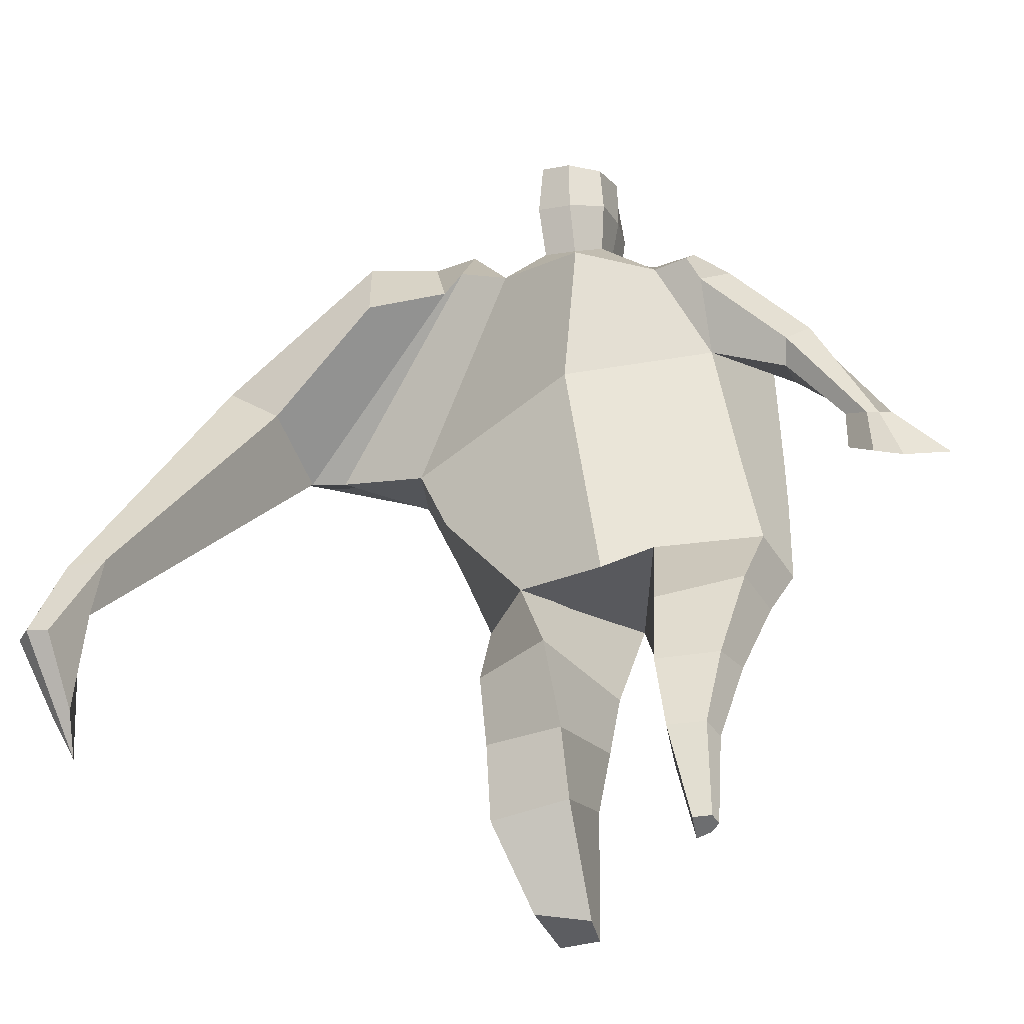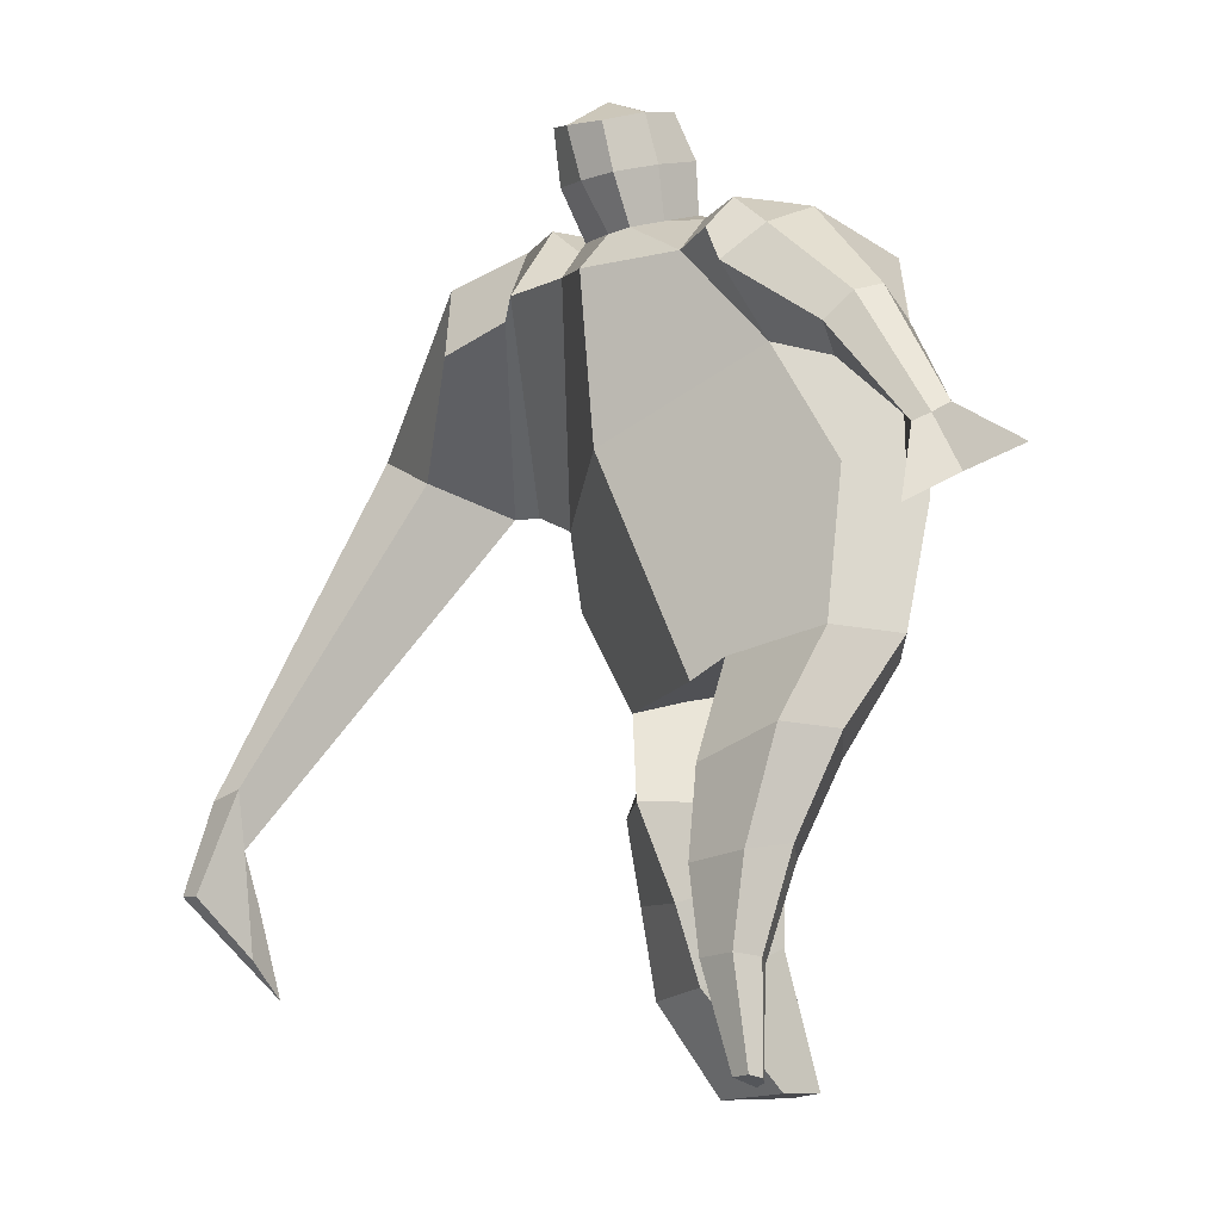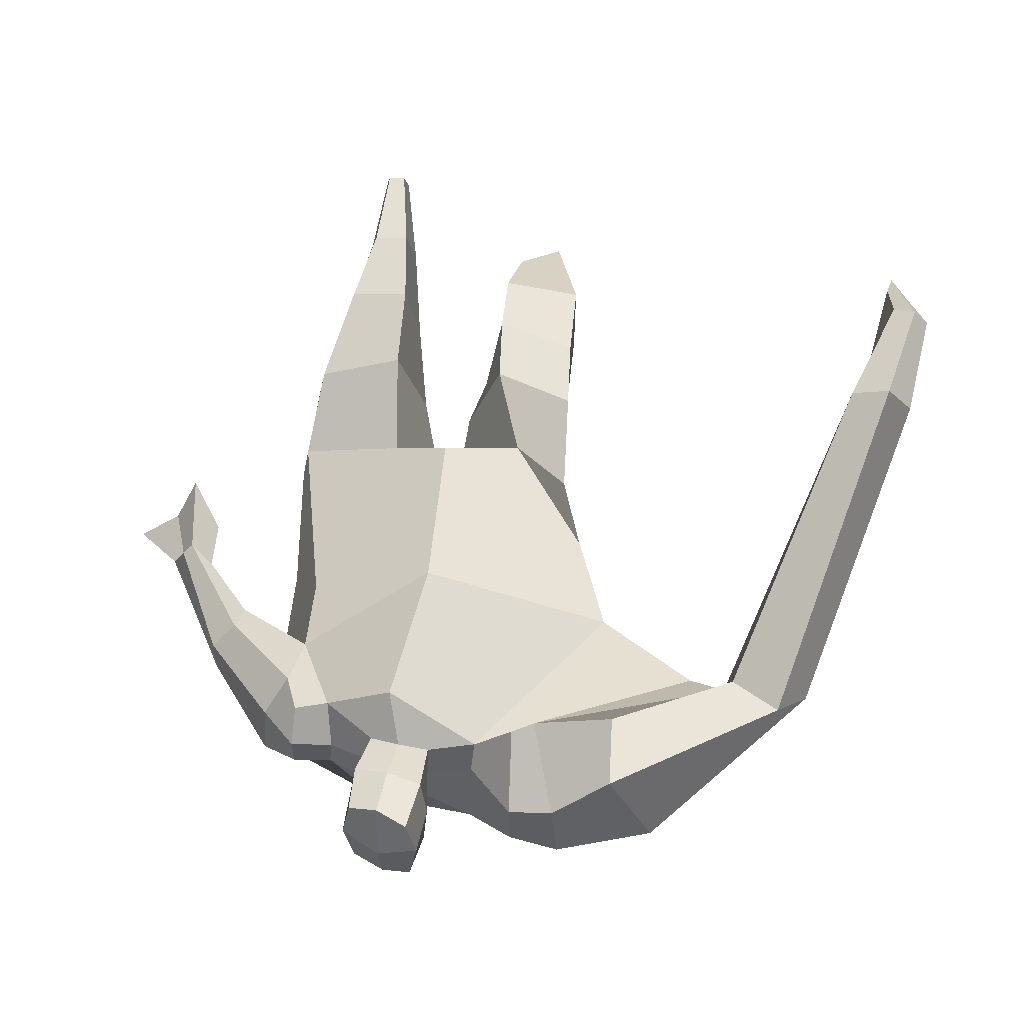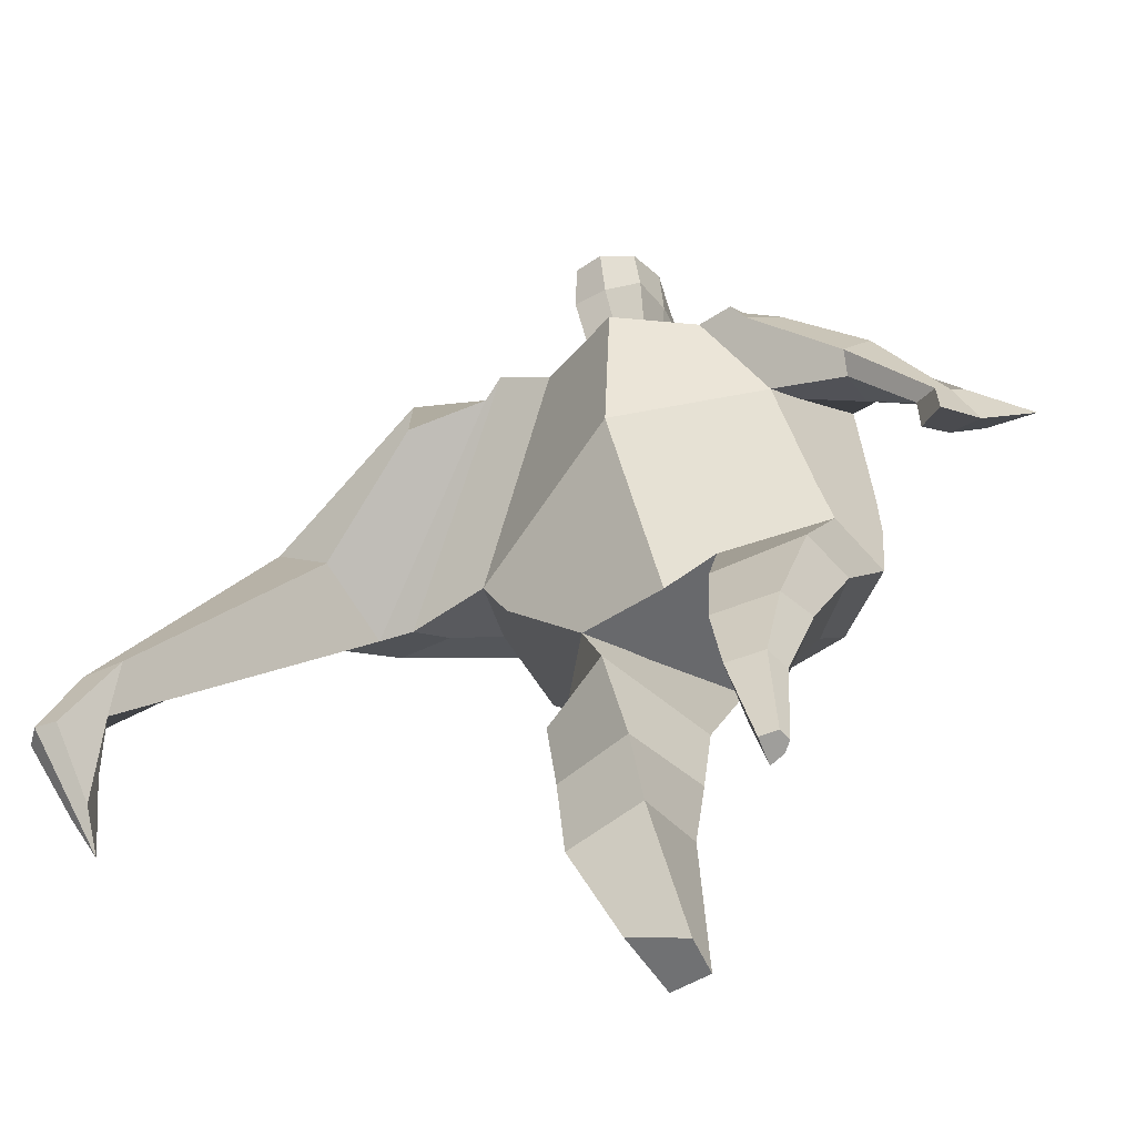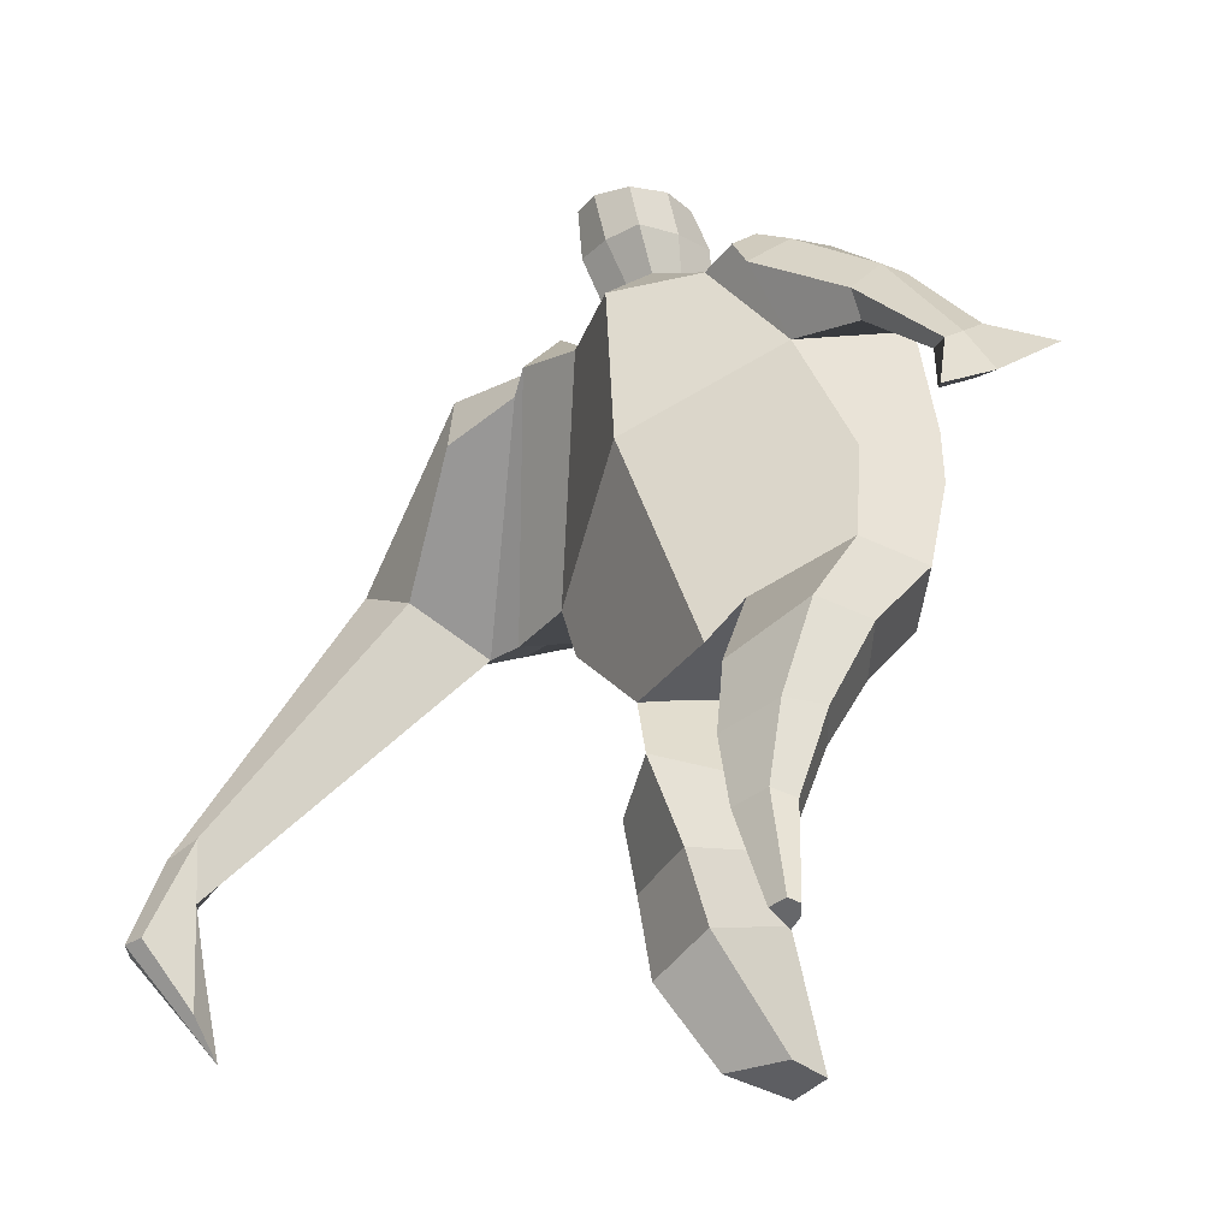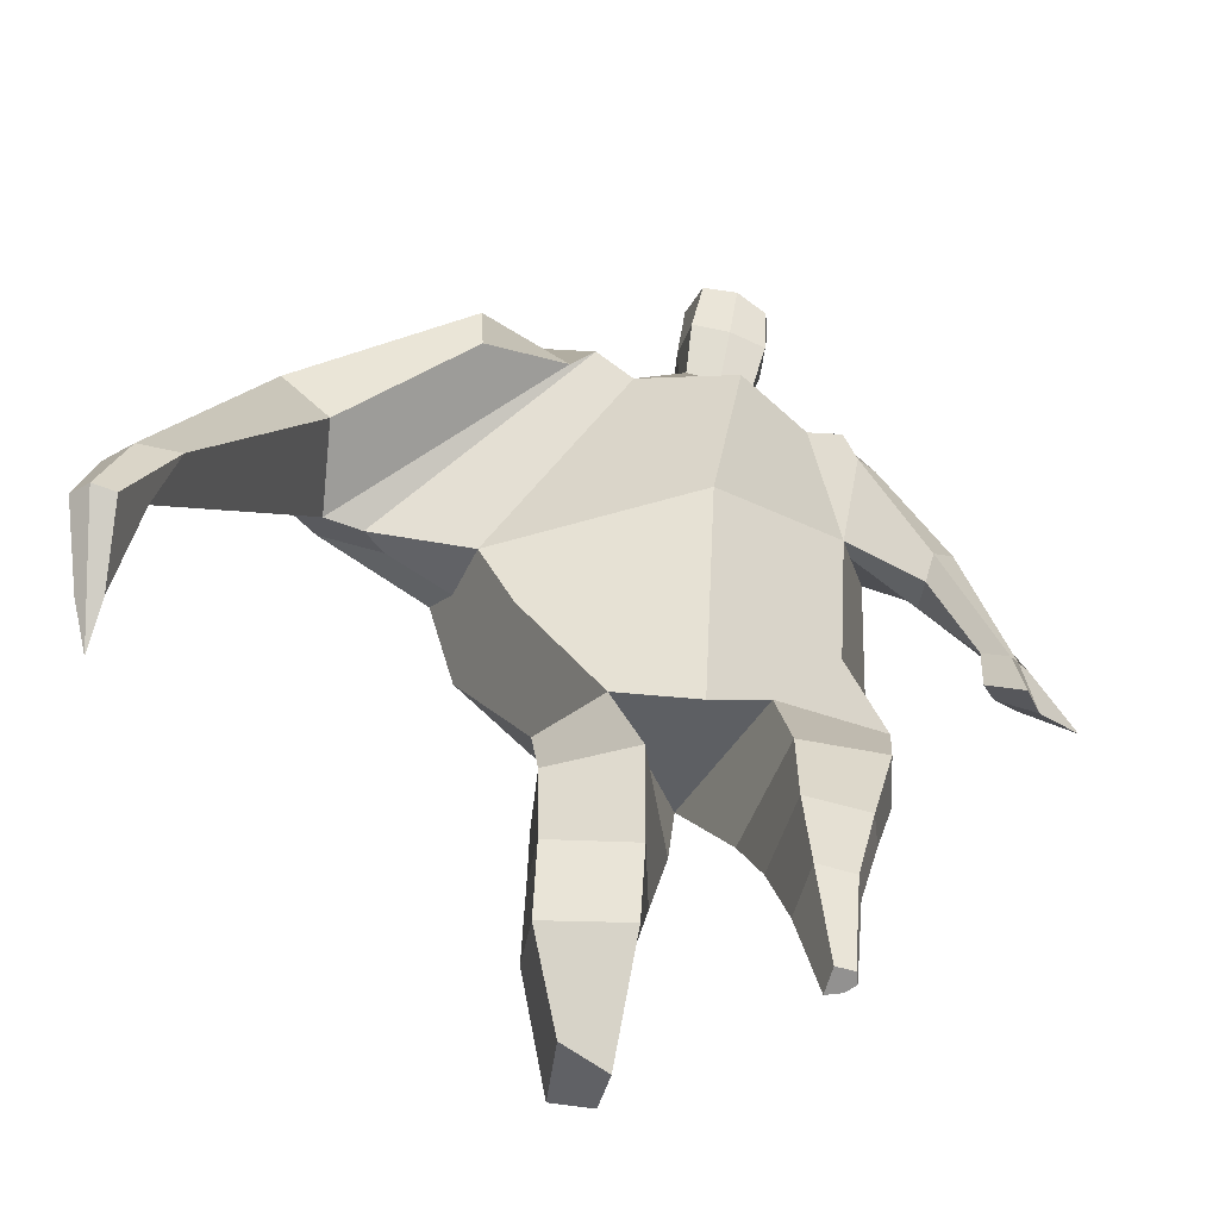
<metadata>
{"format":"obj","ext":"obj","renderer":"f3d","projection":"perspective","resolution":1024,"background":"white","views":[{"elev":-43.4,"azim":20.5,"up":"+Y"},{"elev":-18.7,"azim":57.9,"up":"+Y"},{"elev":68.8,"azim":-175.0,"up":"+Z"},{"elev":-61.2,"azim":31.7,"up":"+Y"},{"elev":-45.0,"azim":51.3,"up":"+Y"},{"elev":-54.9,"azim":-7.5,"up":"+Y"}]}
</metadata>
<code>
o monstruo_grande
v 0.4189 2.001 0.2171
v 0.5175 1.171 0.1149
v -0.7038 1.801 0.1741
v -0.3126 1.118 0.1998
v 0.5601 2.285 -0.1348
v 0.5422 1.593 -0.2295
v -0.8243 2.043 -0.2292
v -0.7286 1.75 -0.3027
v -0.2669 2.403 0.4723
v 0.2848 2.281 0.4207
v -0.3987 2.371 0.5707
v -1.2 2.125 -0.05833
v -0.2593 2.577 0.1186
v 0.2774 2.426 0.1627
v -1.052 1.975 0.07724
v -0.4164 2.657 0.1502
v -0.7514 2.301 0.5955
v -1.478 2.054 0.23
v -1.188 2.068 0.4117
v -0.9234 2.646 0.3655
v -0.5927 2.707 0.234
v -0.4766 2.325 0.5423
v -1.181 2.005 0.09159
v -1.791 0.7836 0.8918
v -1.663 0.7583 0.9299
v -1.666 0.5813 0.7291
v -1.744 0.5968 0.7058
v 0.4442 2.193 0.3983
v 0.5314 2.388 0.1354
v 0.4012 2.307 0.4127
v 0.4091 2.443 0.1862
v 0.671 1.873 0.1834
v 0.7708 1.982 0.005401
v 0.6931 1.955 0.2364
v 0.7642 2.074 0.08139
v 0.8393 1.665 0.08666
v 0.914 1.701 0.007858
v 0.9186 1.608 0.1264
v 0.9911 1.656 0.0498
v 0.8339 1.509 0.08135
v 0.989 1.605 -0.07516
v 0.9313 1.368 0.1792
v 1.156 1.512 -0.06378
v -0.103 2.443 0.4912
v 0.1064 2.412 0.4726
v -0.0995 2.549 0.2458
v 0.09909 2.516 0.2303
v -0.06148 2.76 0.6267
v 0.1464 2.701 0.5911
v -0.07579 2.865 0.3701
v 0.1321 2.807 0.3349
v -0.5051 1.164 -0.02579
v -0.3772 1.208 -0.2282
v -0.04184 1.274 -0.335
v -0.7615 1.853 -0.04054
v 0.5553 1.174 -0.1212
v 0.3437 1.174 -0.2603
v 0.011 1.521 -0.3305
v -0.02969 1.142 0.1902
v 0.4672 2.086 0.0986
v -0.258 2.464 0.348
v -0.4103 2.627 0.4193
v -0.9807 2.037 -0.03804
v 0.262 2.411 0.3229
v -0.7601 2.531 0.5715
v -1.351 2.18 0.4718
v -0.5628 2.618 0.4167
v -1.736 0.7703 0.9421
v -1.698 0.4729 0.6155
v 0.5263 2.301 0.294
v 0.4086 2.42 0.3222
v 0.674 1.913 0.05562
v 0.7711 2.026 0.187
v 0.8756 1.687 0.04781
v 0.9545 1.631 0.08758
v 0.8907 1.566 -0.01017
v 1.008 1.458 0.03555
v -0.1028 2.495 0.368
v 0.101 2.465 0.3512
v -0.1 2.813 0.5002
v 0.1706 2.754 0.4611
v -1.53 1.078 0.8638
v -1.6 0.9059 0.8025
v -1.751 1.092 0.7997
v -1.72 0.9297 0.7666
v -1.671 0.7509 0.7116
v -1.66 1.067 0.8854
v -0.03681 1.775 0.5032
v 0.1164 2.142 -0.2121
v 0.09793 2.523 0.05053
v 0.04772 2.274 0.6035
v -0.003141 2.532 0.2374
v 0.005722 2.43 0.4821
v 0.02606 2.852 0.3139
v 0.04462 2.715 0.6474
v 0.03685 2.835 0.5016
v 0.1301 2.67 0.2588
v 0.1433 2.55 0.5516
v -0.09508 2.593 0.5819
v -0.1088 2.714 0.2879
v -0.1194 2.654 0.4358
v 0.1519 2.61 0.404
v 0.008871 2.7 0.2531
v 0.02557 2.564 0.5865
v 0.4336 1.69 -0.009176
v -0.5879 1.503 0.2033
v 0.5434 1.809 -0.2307
v 0.1608 1.162 0.2003
v -0.2421 0.05994 -0.2547
v -0.3983 0.05324 -0.1478
v -0.3983 0.08055 -0.3972
v -0.2624 0.07628 -0.3985
v 0.3112 -0.01135 0.2484
v 0.2386 -0.02794 0.1735
v 0.321 -0.01813 0.2105
v 0.2897 -0.02459 0.1846
v 0.252 -0.01082 0.2582
v 0.08777 0.8386 -0.08936
v 0.1355 0.57 0.04715
v 0.1776 0.2831 0.1487
v 0.2068 0.3012 0.3273
v 0.1835 0.5583 0.3431
v 0.1854 0.8358 0.3169
v 0.3296 0.2981 0.3058
v 0.3907 0.5578 0.3062
v 0.4749 0.8919 0.2523
v 0.3437 0.8624 -0.05266
v 0.3141 0.573 0.08323
v 0.2839 0.2849 0.1714
v 0.3493 0.291 0.226
v 0.4249 0.5841 0.172
v 0.5075 0.8908 0.06336
v -0.2164 0.8293 0.2489
v -0.2009 0.5507 0.133
v -0.2056 0.3225 0.04818
v -0.4887 0.3331 0.01006
v -0.4847 0.6035 0.06384
v -0.494 0.8579 0.1062
v -0.4944 0.4325 -0.2406
v -0.4891 0.7032 -0.1876
v -0.4863 0.919 -0.1643
v -0.09225 0.8582 -0.17
v -0.1446 0.6711 -0.2059
v -0.1992 0.4642 -0.2356
f 89 7 13 90
f 8 7 89 58 54 53
f 6 56 57
f 3 106 4 59 88
f 6 107 5 60 1 105 2 56
f 61 13 16 62
f 5 14 31 29
f 88 1 10 91
f 67 21 20 65
f 13 7 12 16
f 3 9 11 15
f 55 3 15 63
f 66 19 17 65
f 23 22 17 19
f 83 82 25 26
f 15 11 22 23
f 62 16 21 67
f 69 26 25 68
f 87 84 24 68
f 86 83 26 69
f 84 85 27 24
f 70 29 31 71
f 70 28 34 73
f 10 1 28 30
f 64 10 30 71
f 34 32 36 38
f 60 5 33 72
f 5 29 35 33
f 28 1 32 34
f 37 39 43 41
f 73 34 38 75
f 33 35 39 37
f 72 33 37 74
f 76 41 43 77
f 74 37 41 76
f 38 36 40 42
f 75 38 42 77
f 102 97 51 81
f 91 10 45 93
f 90 13 46 92
f 61 9 44 78
f 64 14 47 79
f 96 94 50 80
f 101 99 48 80
f 104 98 49 95
f 103 100 50 94
f 8 53 52
f 8 52 4 106 3 55 7
f 54 58 89 5 107 6 57
f 100 101 80 50
f 95 96 80 48
f 10 64 79 45
f 13 61 78 46
f 98 102 81 49
f 39 75 77 43
f 36 74 76 40
f 40 76 77 42
f 32 72 74 36
f 35 73 75 39
f 1 60 72 32
f 14 64 71 31
f 29 70 73 35
f 28 70 71 30
f 85 86 69 27
f 82 87 68 25
f 27 69 68 24
f 11 62 67 22
f 18 66 65 20
f 7 55 63 12
f 22 67 65 17
f 9 61 62 11
f 19 66 87 82
f 12 18 20 21 16
f 66 18 84 87
f 23 19 82 83
f 49 81 96 95
f 97 103 94 51
f 99 104 95 48
f 81 51 94 96
f 14 90 92 47
f 9 91 93 44
f 3 88 91 9
f 5 89 90 14
f 44 93 104 99
f 47 92 103 97
f 45 79 102 98
f 46 78 101 100
f 92 46 100 103
f 93 45 98 104
f 78 44 99 101
f 79 47 97 102
f 59 4 52 53 54 108
f 136 110 109 135
f 121 120 114 117
f 139 111 110 136
f 135 109 112 144
f 144 112 111 139
f 111 112 109 110
f 117 114 116 115 113
f 124 121 117 113
f 120 129 116 114
f 130 124 113 115
f 129 130 115 116
f 57 56 132 127
f 127 132 131 128
f 128 131 130 129
f 56 2 126 132
f 132 126 125 131
f 131 125 124 130
f 54 57 127 118
f 118 127 128 119
f 119 128 129 120
f 2 108 123 126
f 126 123 122 125
f 125 122 121 124
f 108 54 118 123
f 123 118 119 122
f 122 119 120 121
f 54 142 141 53
f 142 143 140 141
f 143 144 139 140
f 4 133 142 54
f 133 134 143 142
f 134 135 144 143
f 53 141 138 52
f 141 140 137 138
f 140 139 136 137
f 52 138 133 4
f 138 137 134 133
f 137 136 135 134
f 105 1 88 59 108 2
f 86 85 83
f 83 85 18 23
f 63 15 23 18 12
f 84 18 85
l 52 106

</code>
